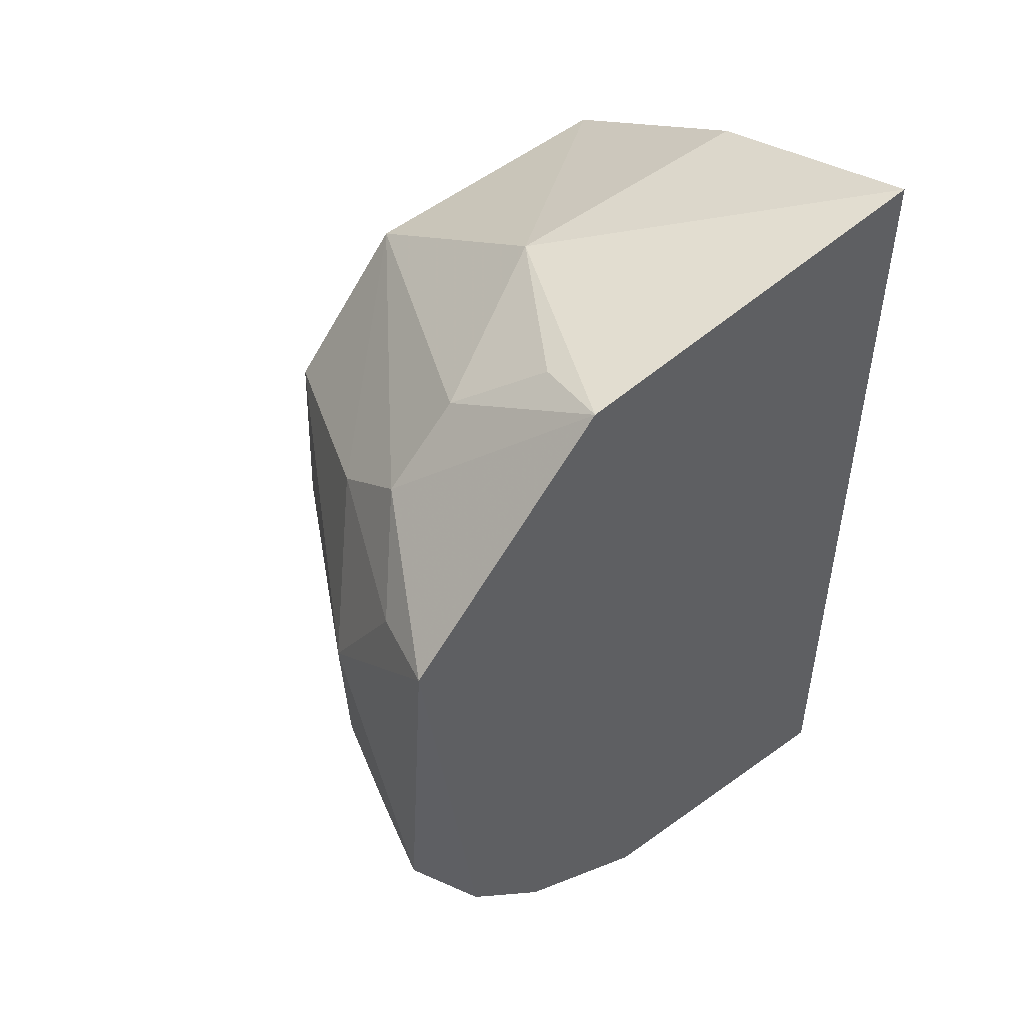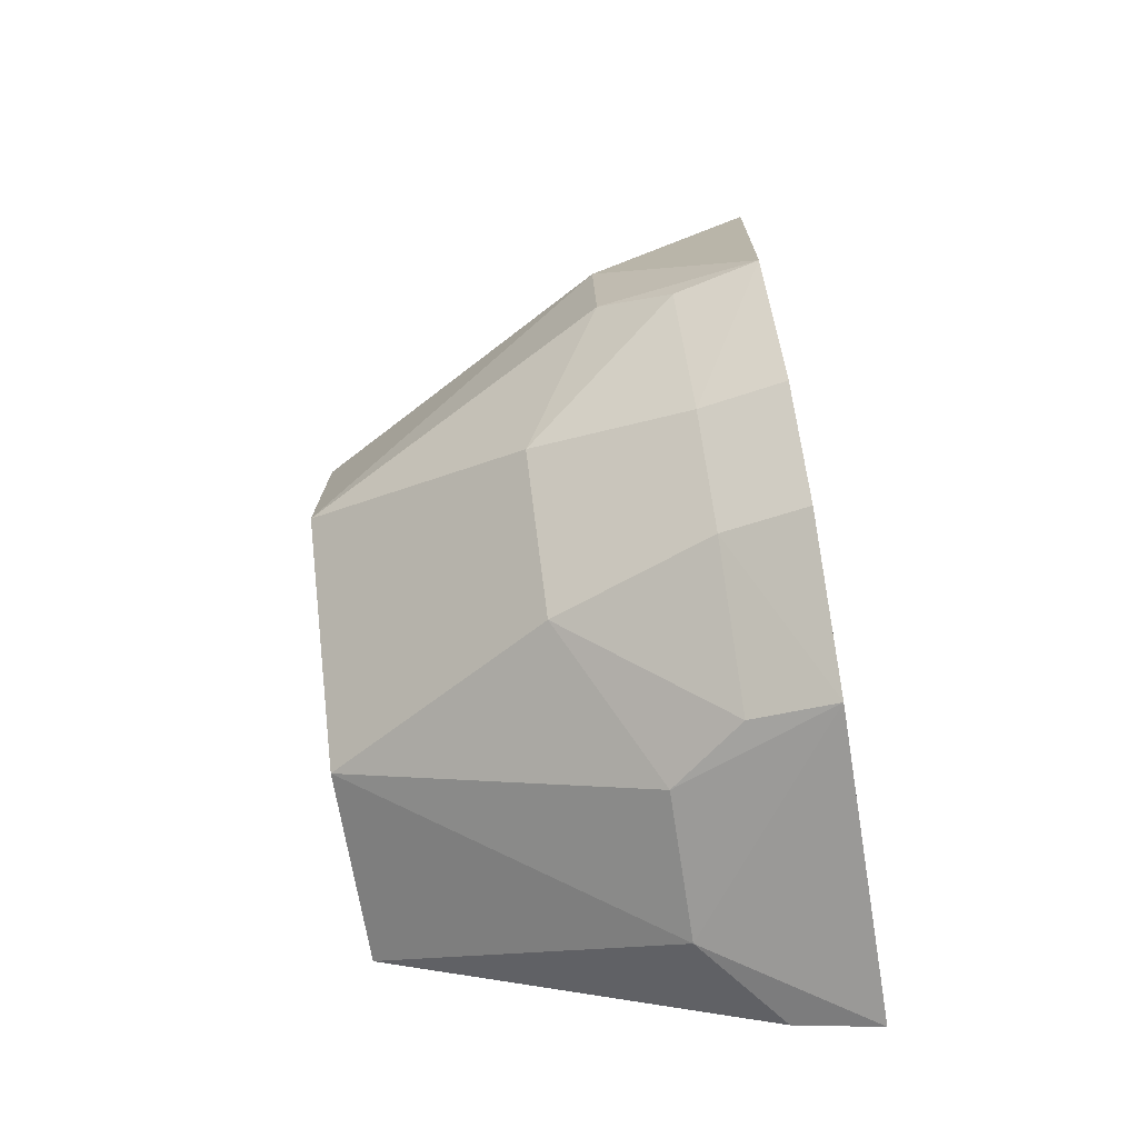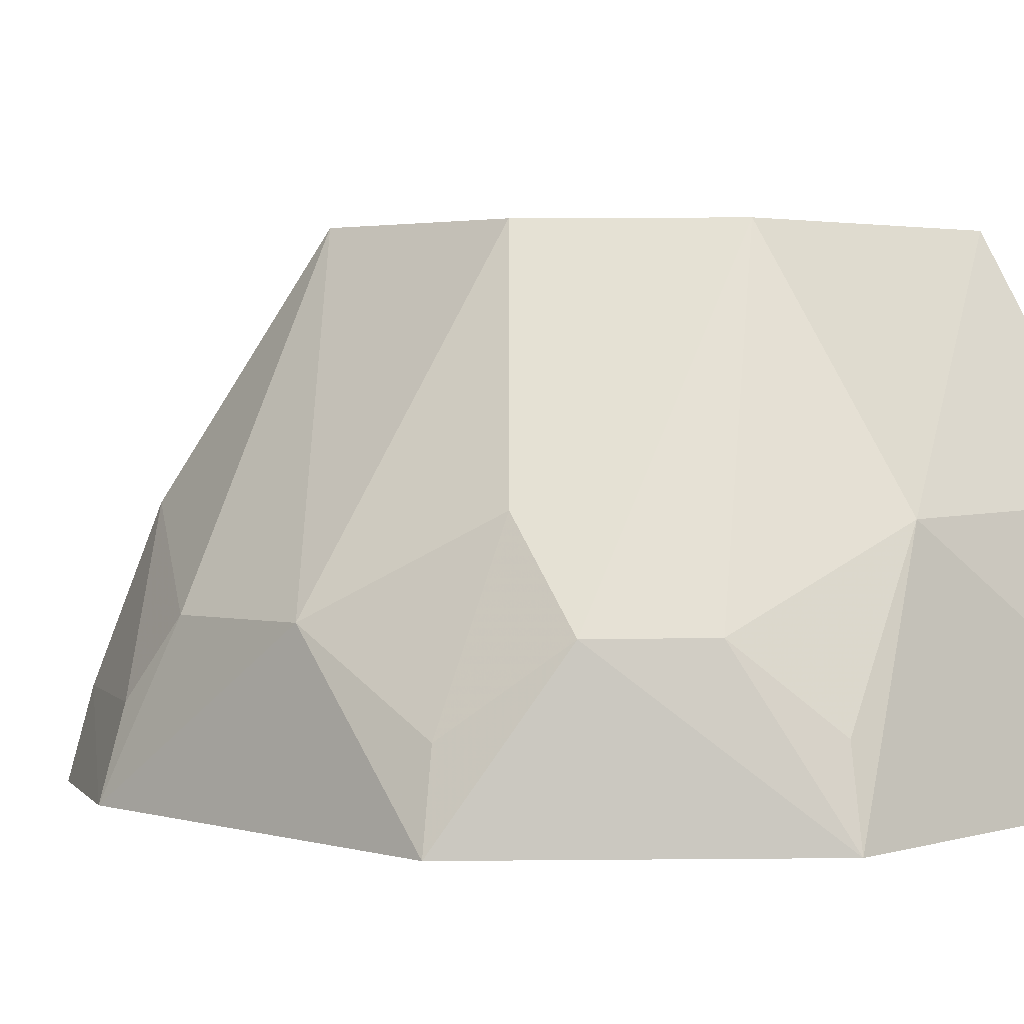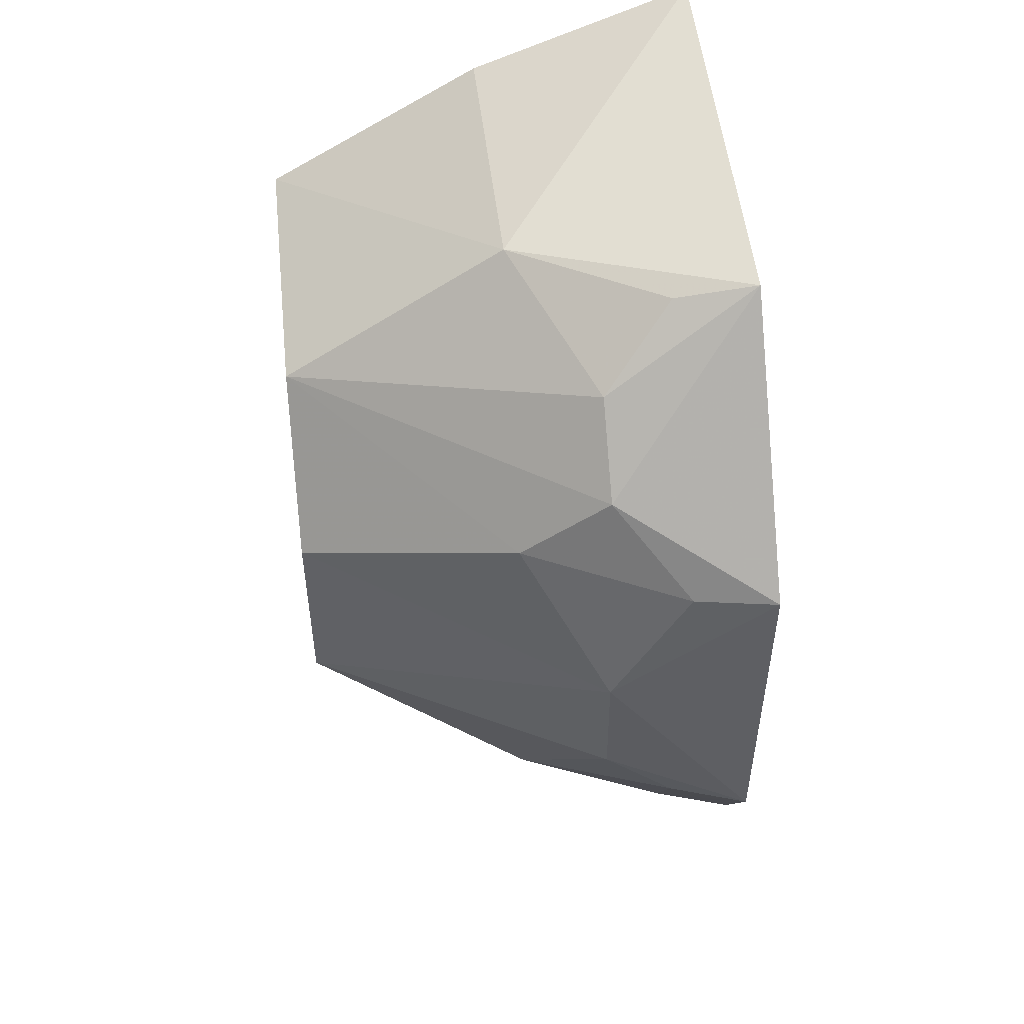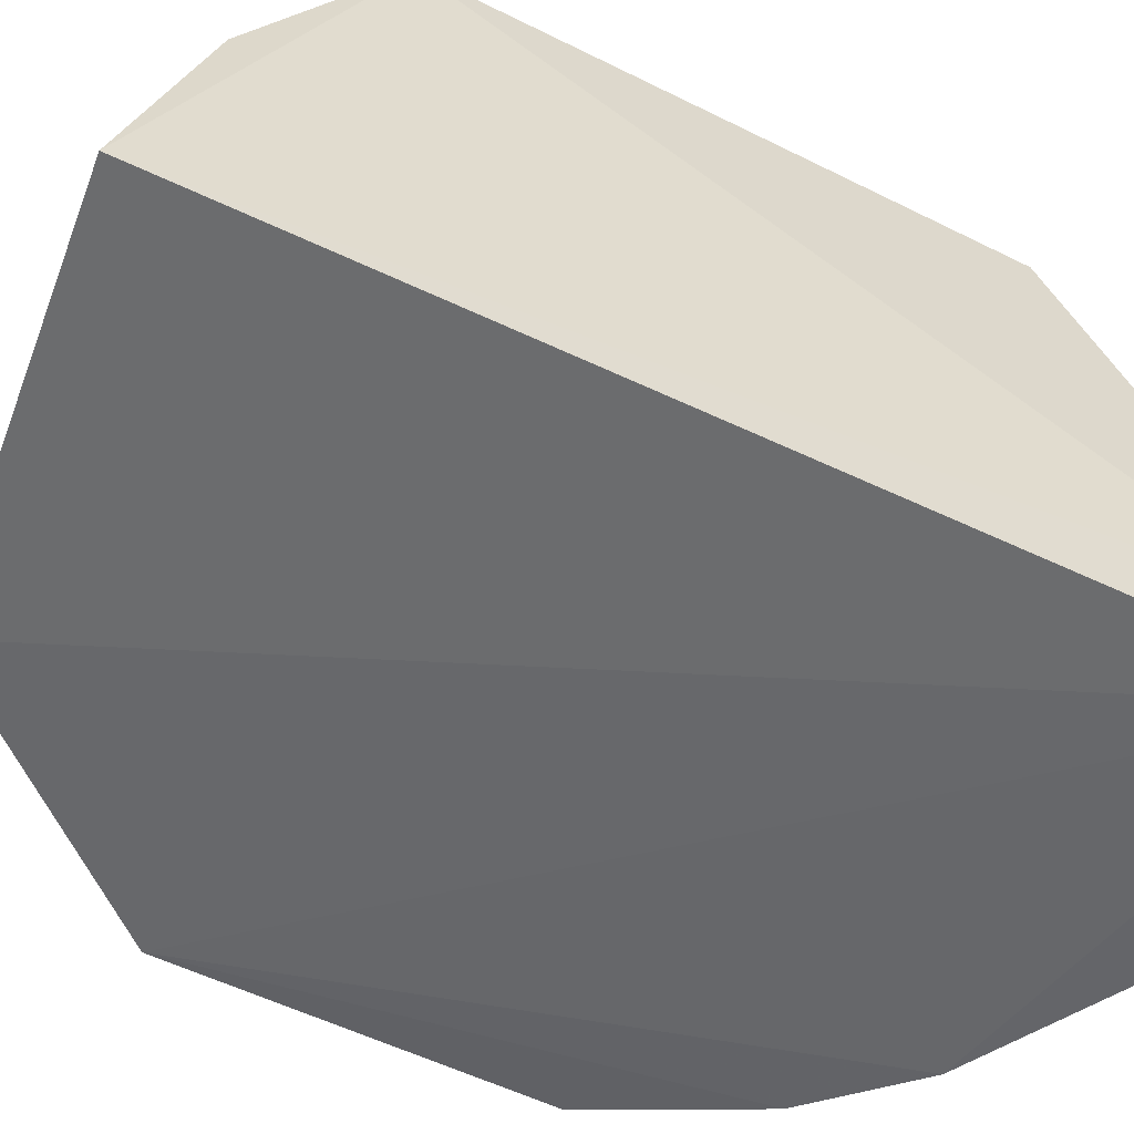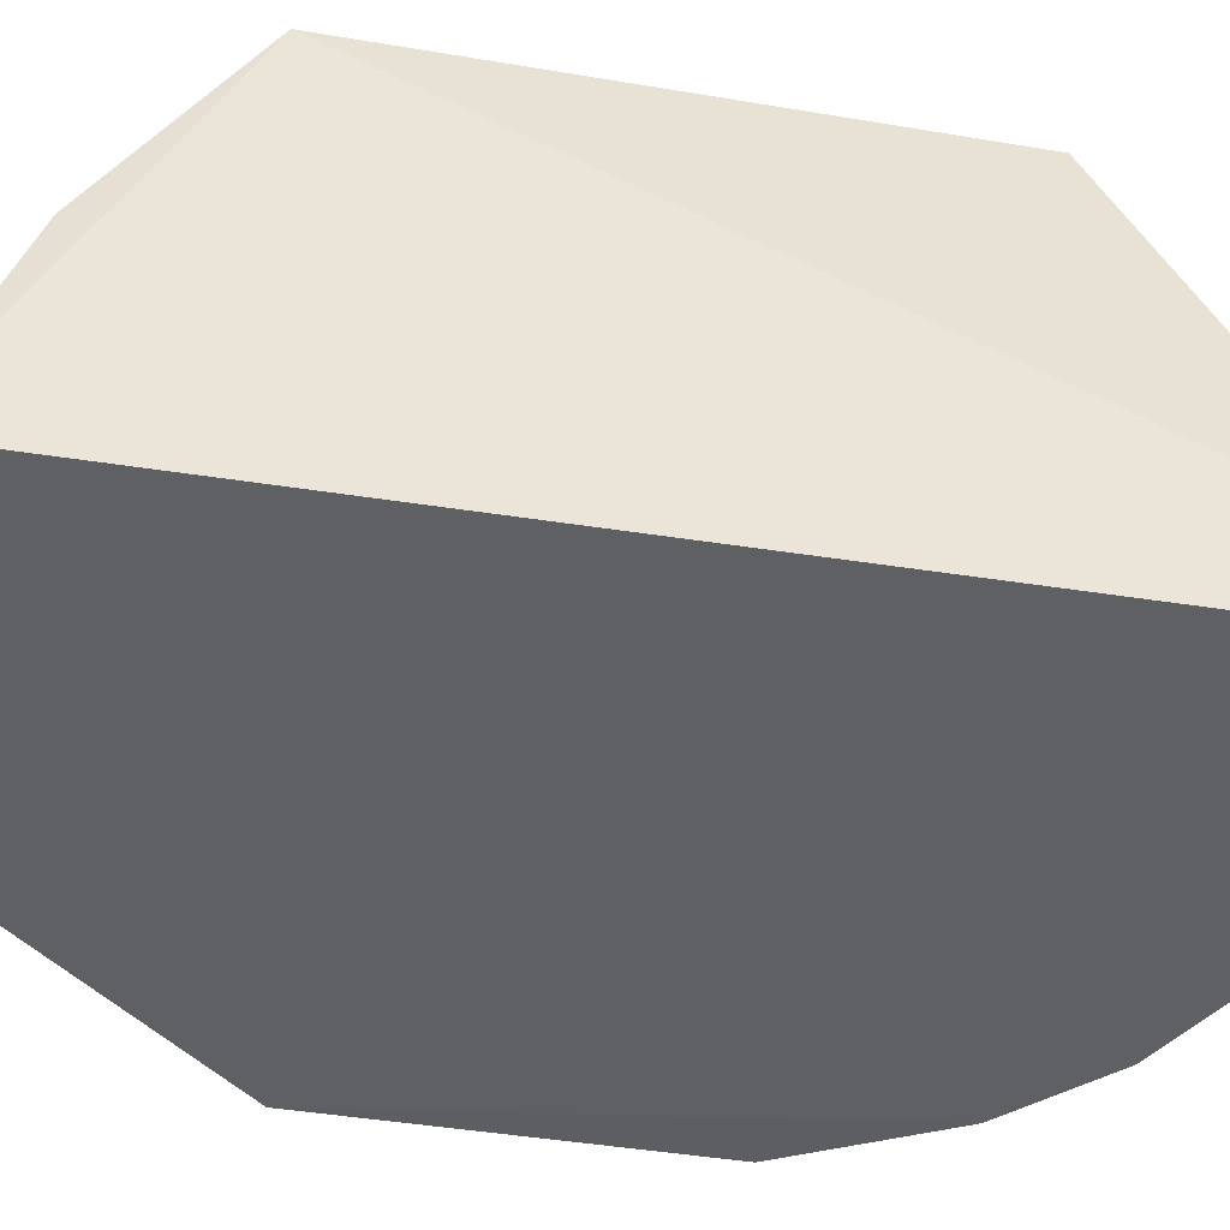
<metadata>
{"format":"obj","ext":"obj","renderer":"f3d","projection":"perspective","resolution":1024,"background":"white","views":[{"elev":51.3,"azim":142.3,"up":"+Y"},{"elev":-72.3,"azim":99.7,"up":"+Y"},{"elev":2.5,"azim":134.5,"up":"+Z"},{"elev":52.4,"azim":84.1,"up":"+Y"},{"elev":-51.5,"azim":-116.9,"up":"+Z"},{"elev":-42.6,"azim":-99.7,"up":"+Z"}]}
</metadata>
<code>
v 0.02716 -0.08141 0.14
v 0.08141 -0.02716 0.14
v 0.0487 -0.01582 0.2198
v -0.02586 0.08122 0.1422
v 0.04201 0.07389 0.1398
v -0.01835 -0.04741 0.2199
v 0.04983 -0.06499 0.1537
v 0.0783 0.03381 0.1391
v -0.02486 -0.08185 0.1405
v 0.02665 0.04318 0.2198
v 0.05252 -0.06768 0.1395
v 0.0605 -0.03938 0.1807
v 0.01582 -0.0487 0.2198
v 0.07702 0.008942 0.167
v -0.02115 0.04598 0.2198
v 0.02405 0.06838 0.1805
v 0.06368 0.04627 0.1663
v 0.04741 0.01835 0.2199
v 0.06768 -0.05252 0.1395
v 0.0761 -0.01572 0.1666
v 0.03938 -0.0605 0.1807
v -0.008942 -0.07702 0.167
v -0.02426 -0.07809 0.1547
v -0.02237 0.06884 0.1814
v 0.05081 0.05904 0.1665
v 0.07491 0.03208 0.1532
v 0.06289 0.03367 0.1818
v 0.06499 -0.04983 0.1537
v 0.07802 -0.02543 0.1542
v 0.01572 -0.0761 0.1666
v 0.02543 -0.07802 0.1542
v 0.04028 0.07051 0.154
f 9 4 5
f 9 5 8
f 11 7 1
f 11 9 8
f 11 1 9
f 14 2 8
f 16 5 4
f 16 15 10
f 17 8 5
f 18 3 14
f 18 13 3
f 18 6 13
f 18 15 6
f 18 10 15
f 19 11 8
f 19 8 2
f 19 7 11
f 20 3 12
f 20 14 3
f 20 2 14
f 21 12 3
f 21 3 13
f 22 9 1
f 22 13 6
f 23 6 15
f 23 22 6
f 23 9 22
f 23 15 4
f 23 4 9
f 24 16 4
f 24 4 15
f 24 15 16
f 25 16 10
f 25 10 17
f 25 17 5
f 26 14 8
f 26 8 17
f 27 17 10
f 27 10 18
f 27 18 14
f 27 26 17
f 27 14 26
f 28 19 2
f 28 7 19
f 28 21 7
f 28 12 21
f 29 20 12
f 29 2 20
f 29 28 2
f 29 12 28
f 30 21 13
f 30 22 1
f 30 13 22
f 31 1 7
f 31 7 21
f 31 30 1
f 31 21 30
f 32 25 5
f 32 5 16
f 32 16 25

</code>
